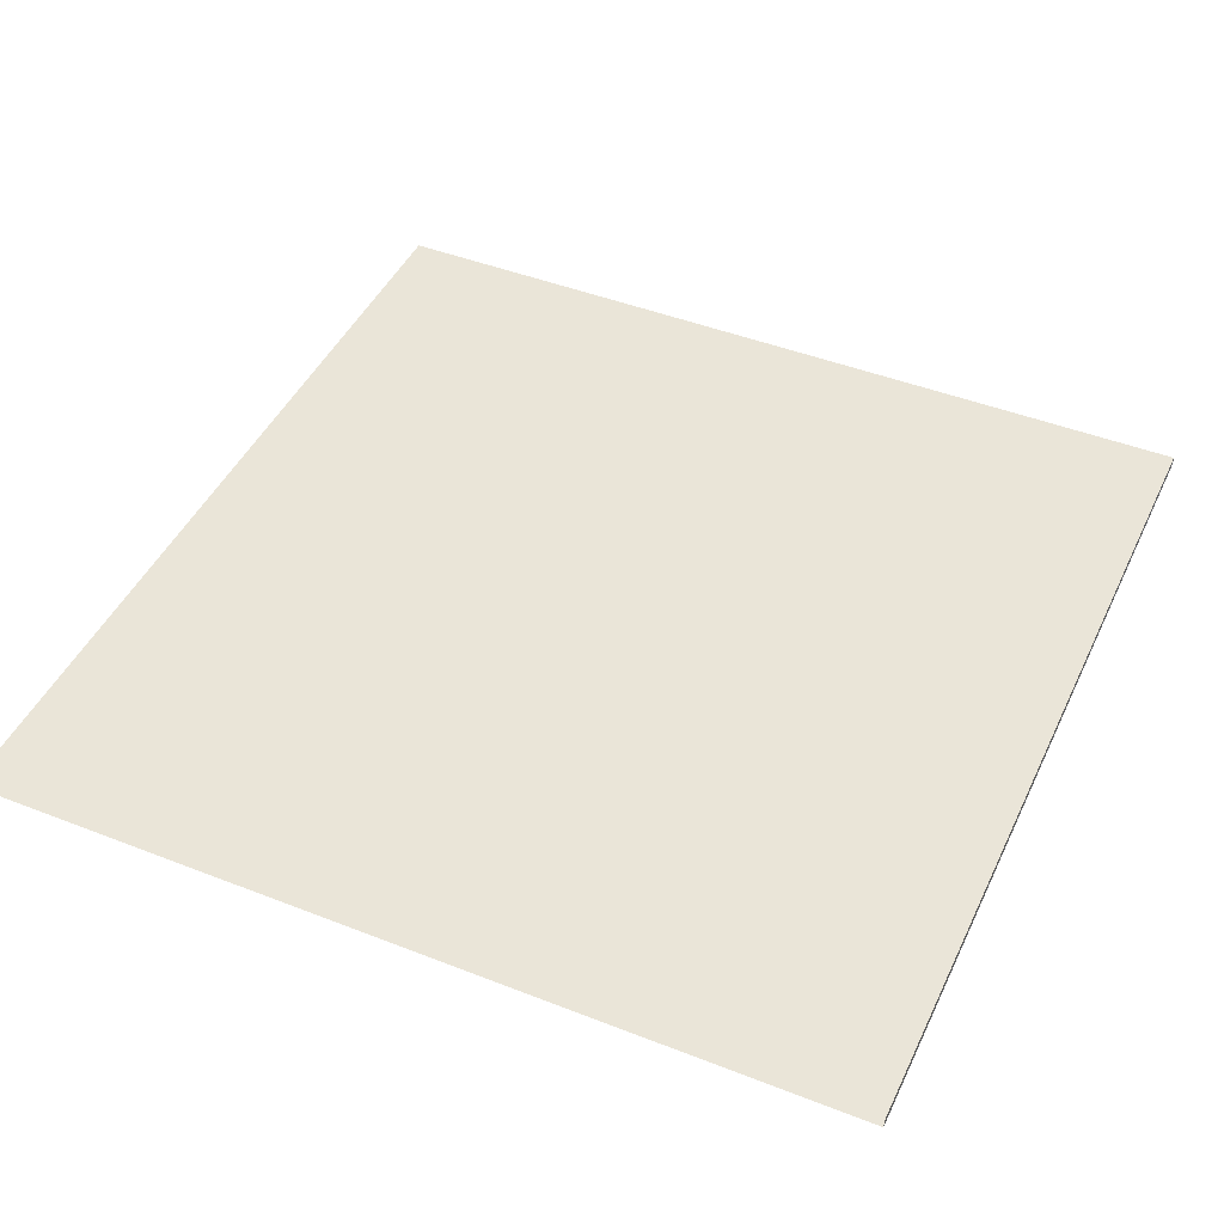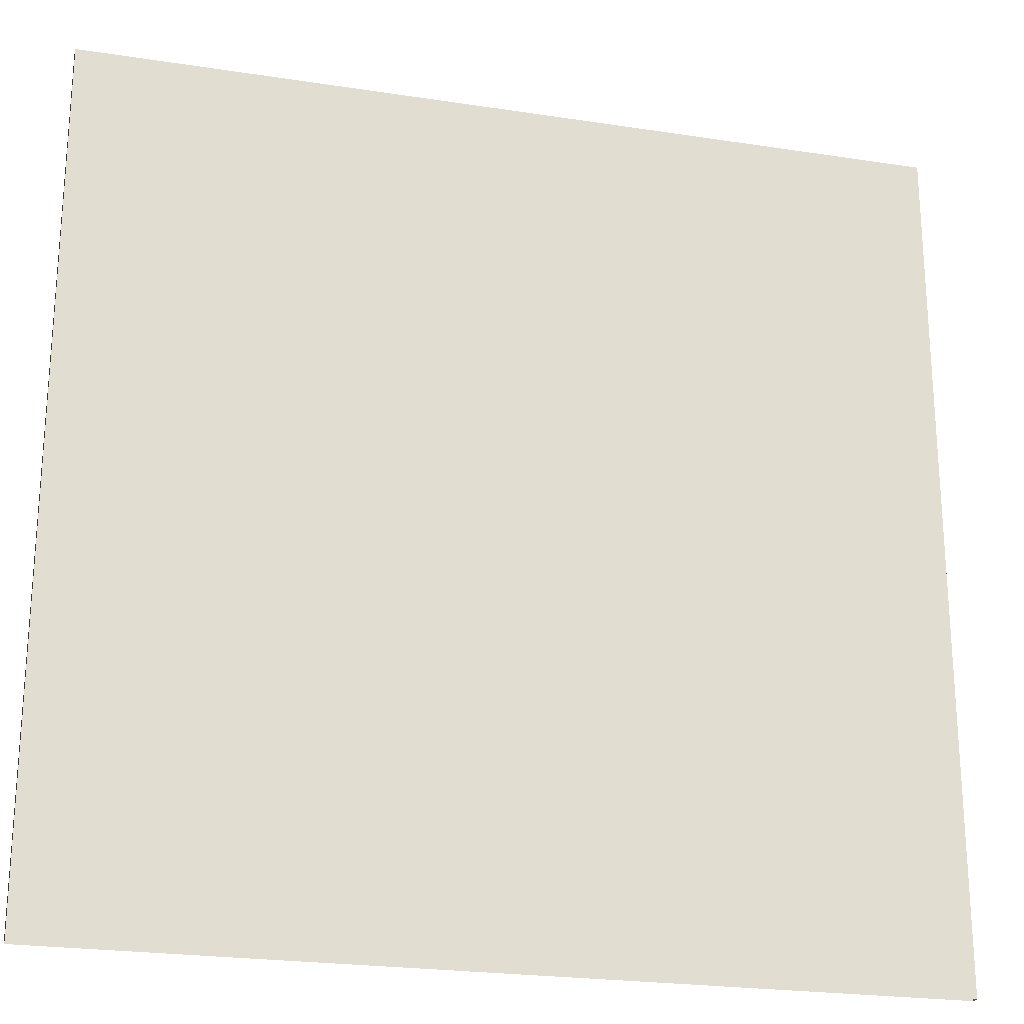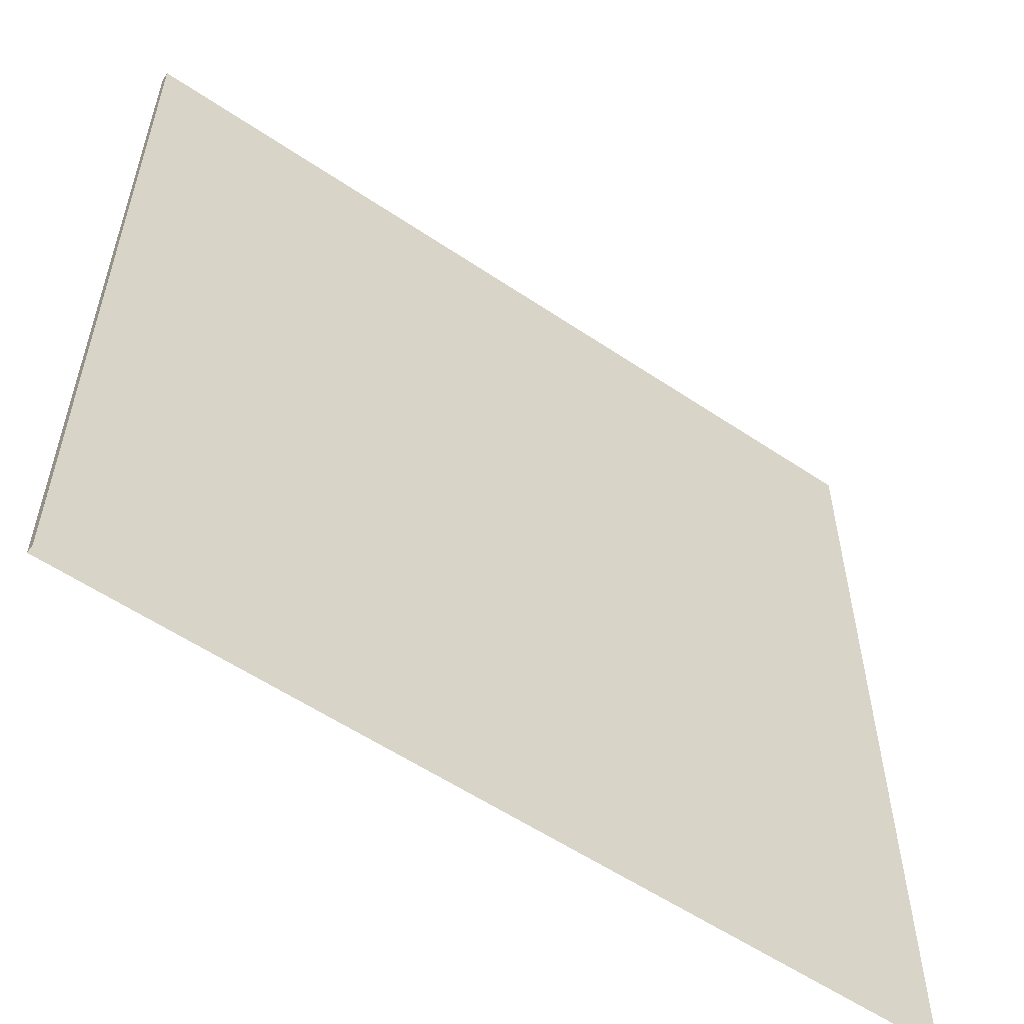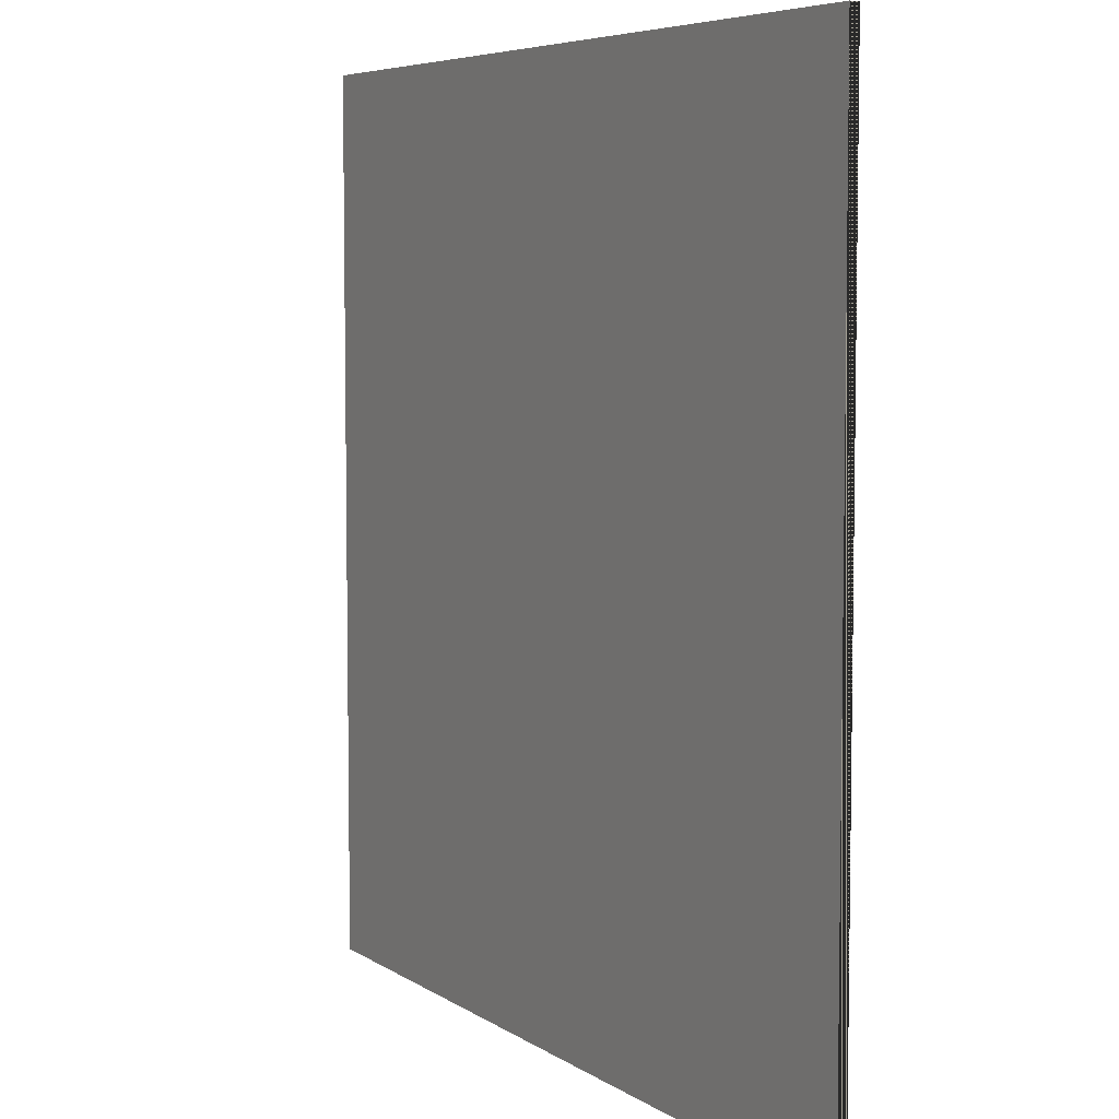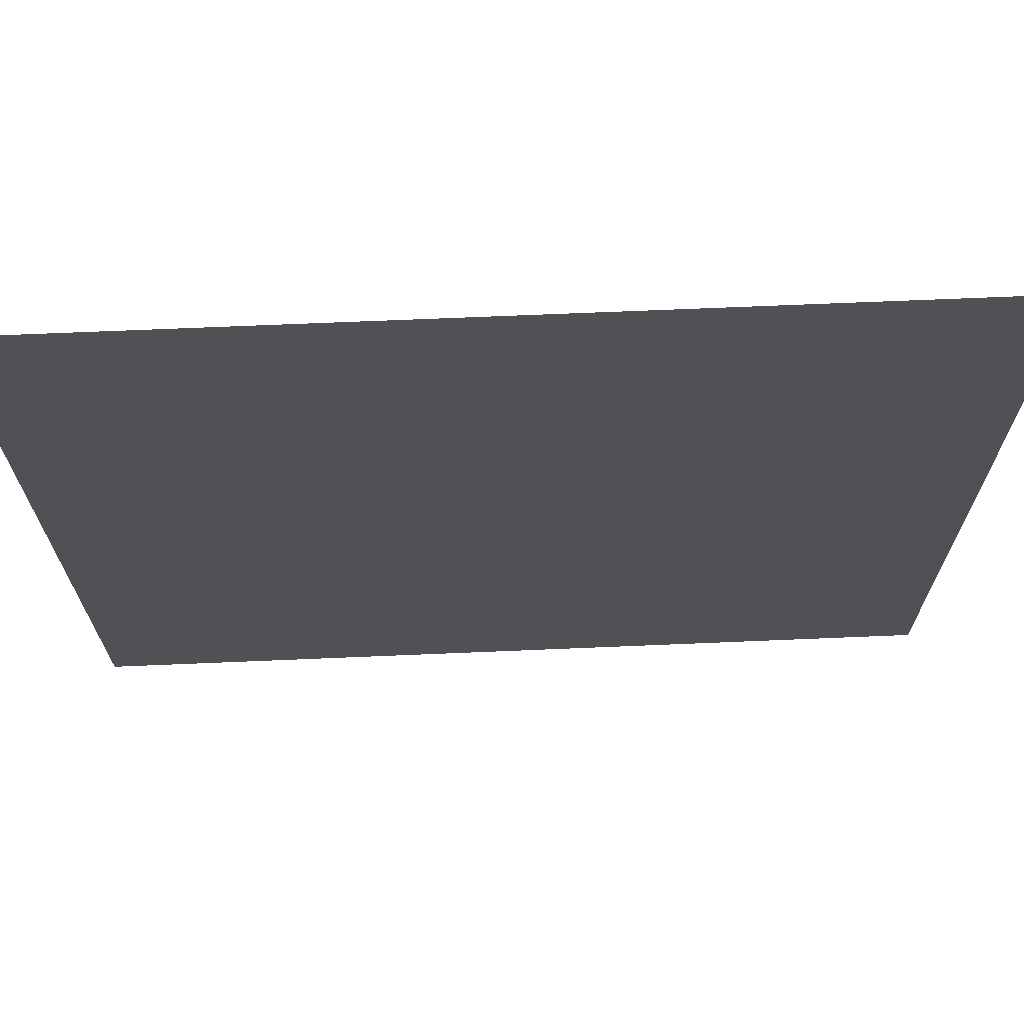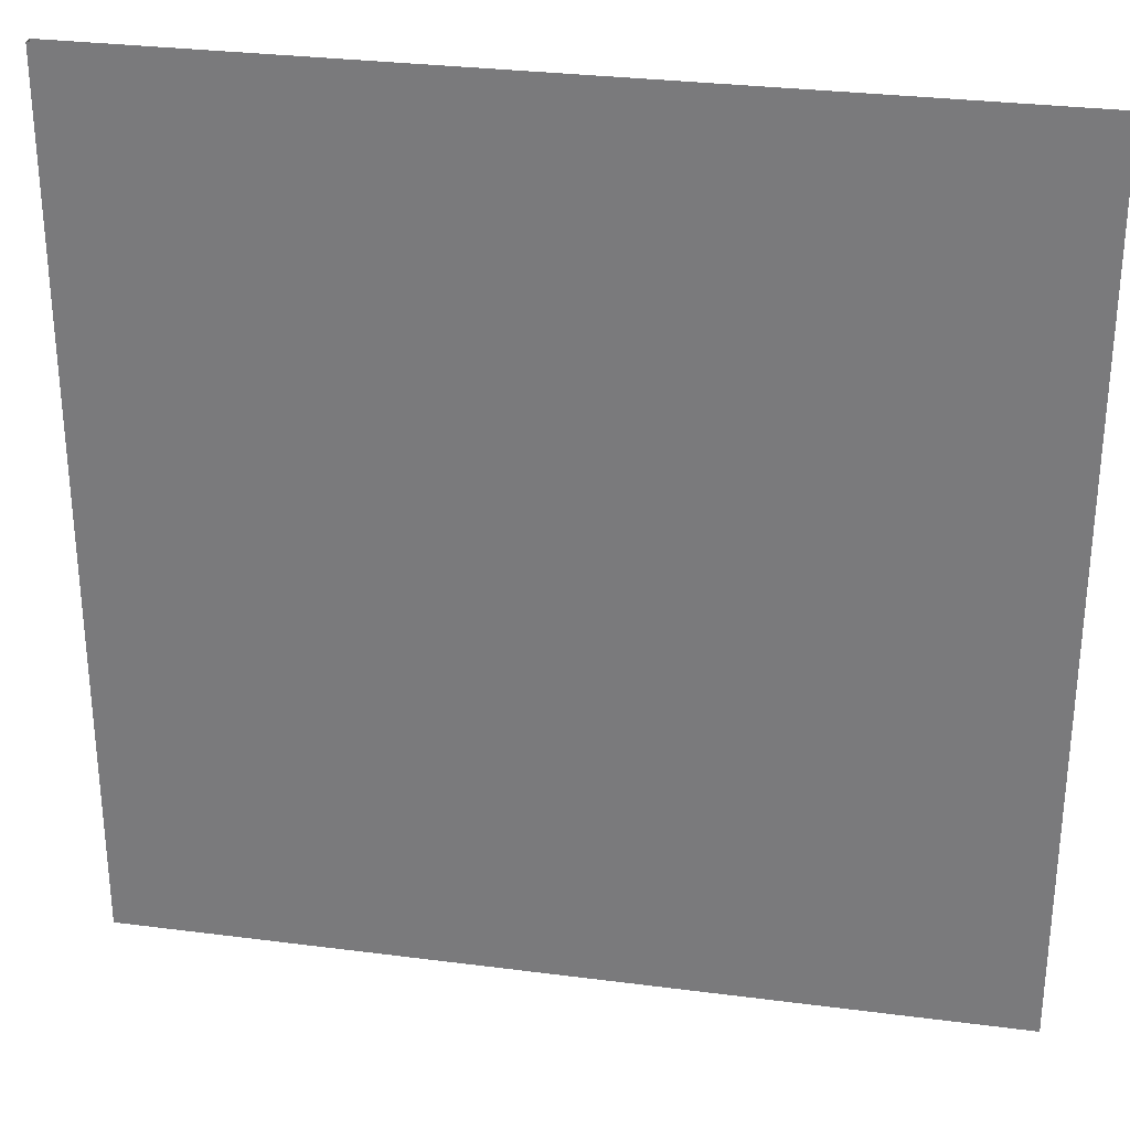
<metadata>
{"format":"obj","ext":"obj","renderer":"f3d","projection":"perspective","resolution":1024,"background":"white","views":[{"elev":45.4,"azim":-155.7,"up":"+Y"},{"elev":-23.1,"azim":165.3,"up":"+Z"},{"elev":-57.0,"azim":-35.1,"up":"+Z"},{"elev":6.0,"azim":61.5,"up":"+Z"},{"elev":70.1,"azim":177.6,"up":"+Z"},{"elev":29.9,"azim":10.7,"up":"+Z"}]}
</metadata>
<code>
v -1  0.01 -1
v  1  0.01 -1
v  1 -0.01 -1
v -1 -0.01 -1
v -1  0.01  1
v  1  0.01  1
v  1 -0.01  1
v -1 -0.01  1
f 1 5 6 2
f 3 7 8 4
f 2 6 7 3
f 4 8 5 1
f 1 4 8 5
f 2 3 7 6

</code>
